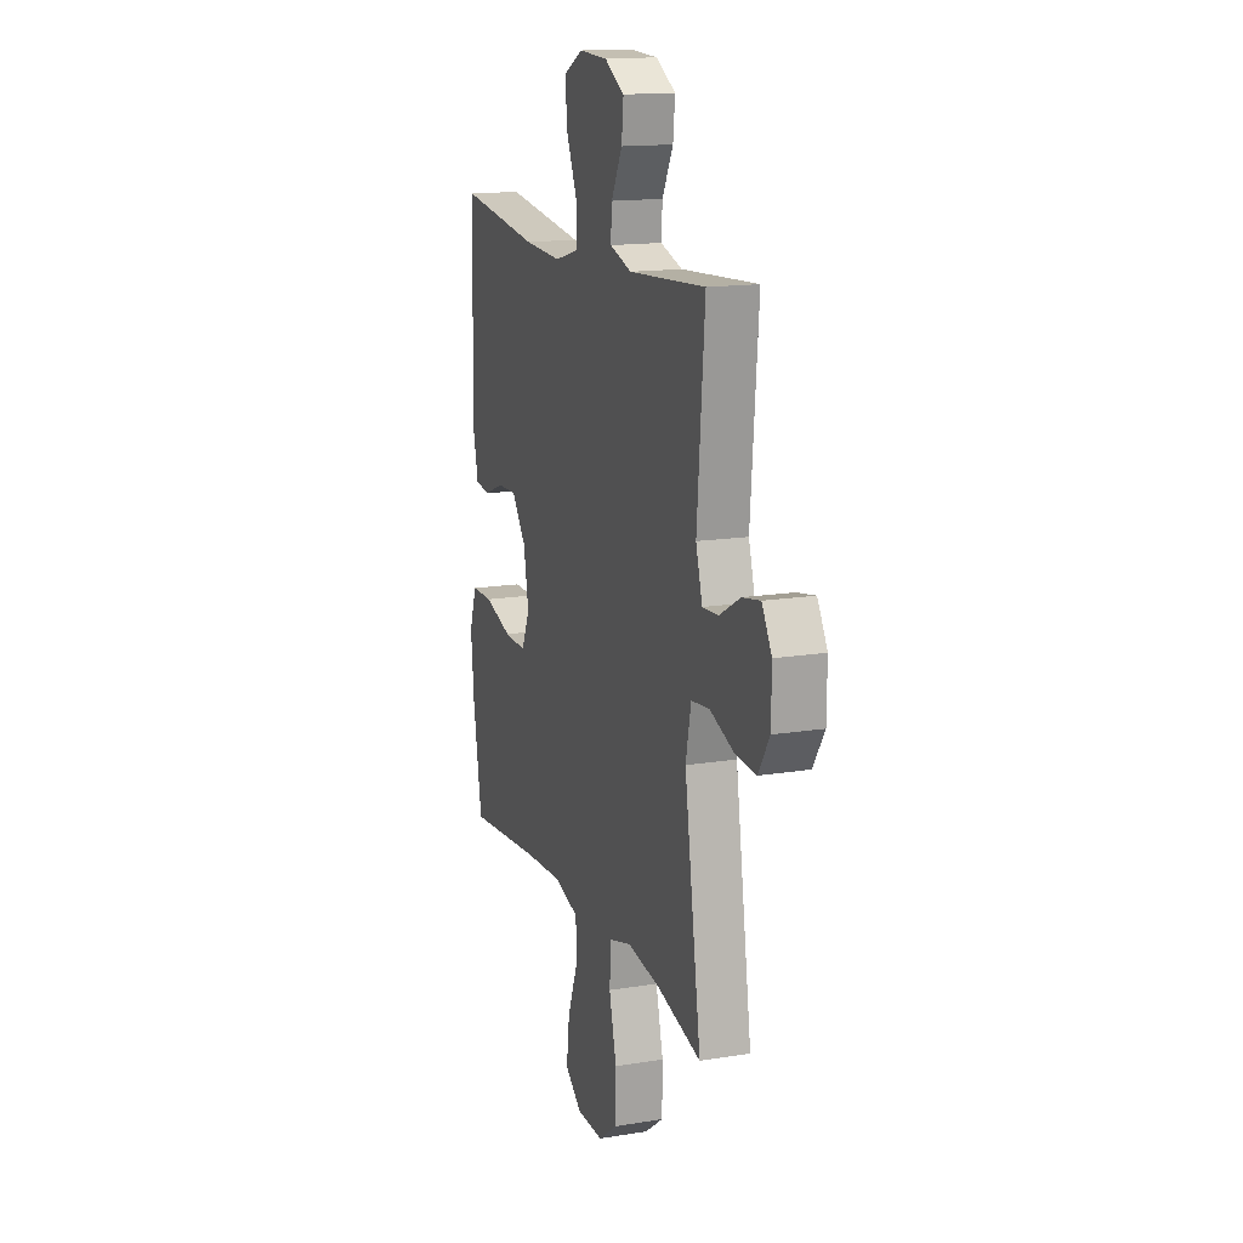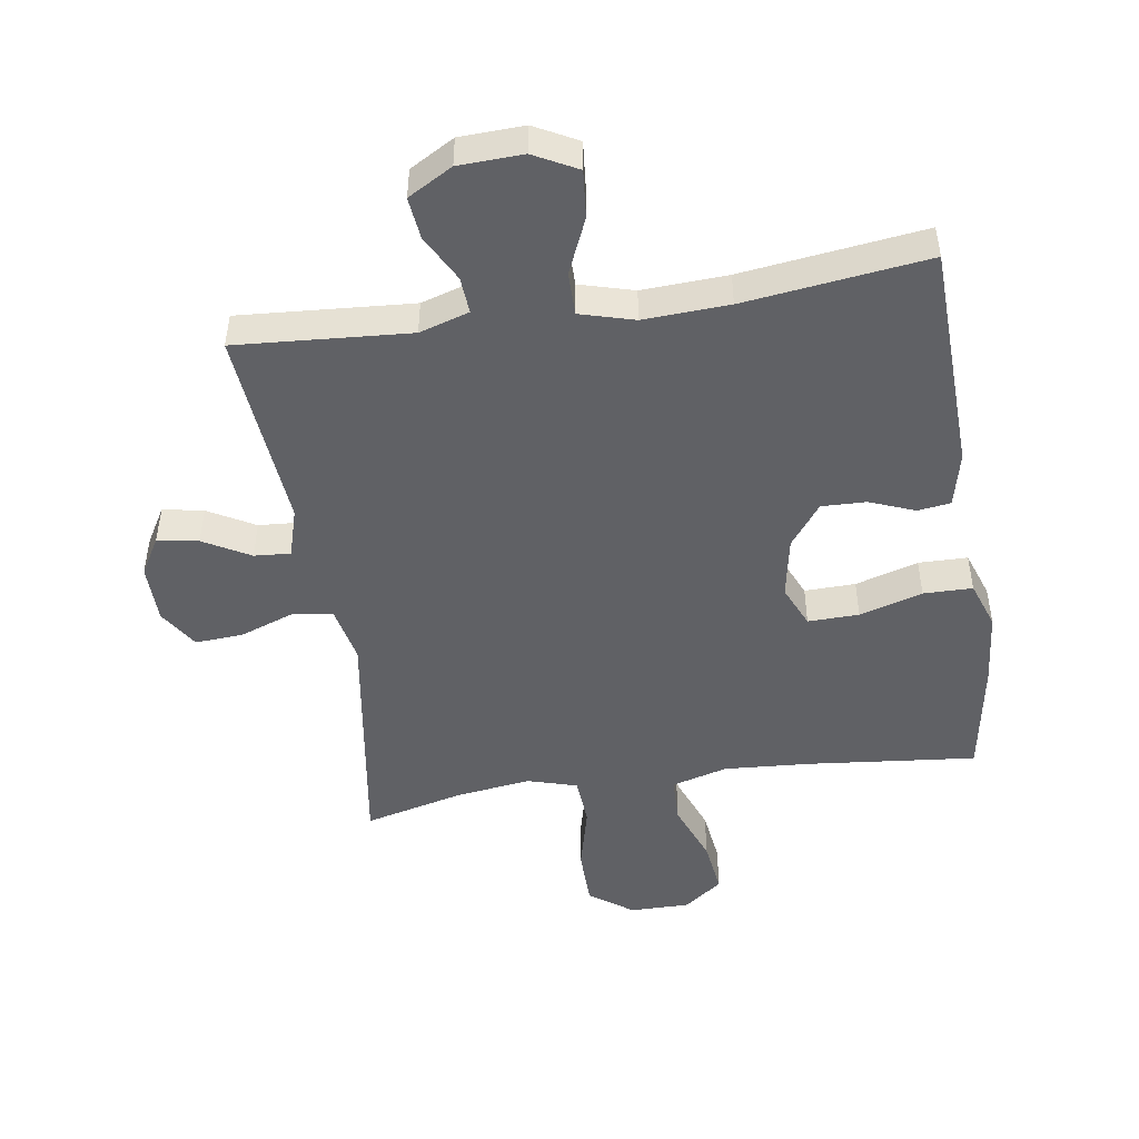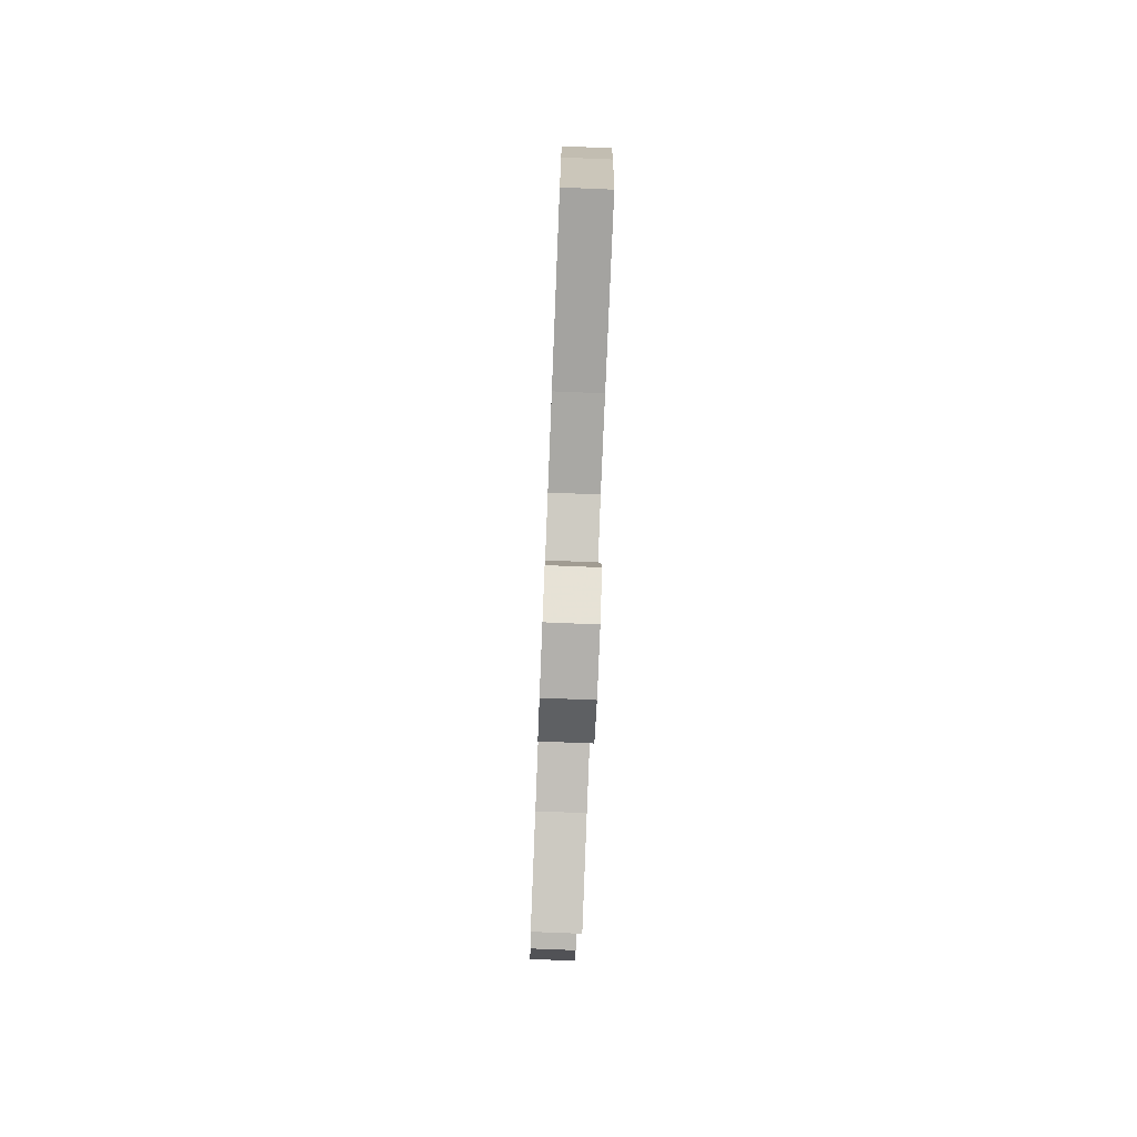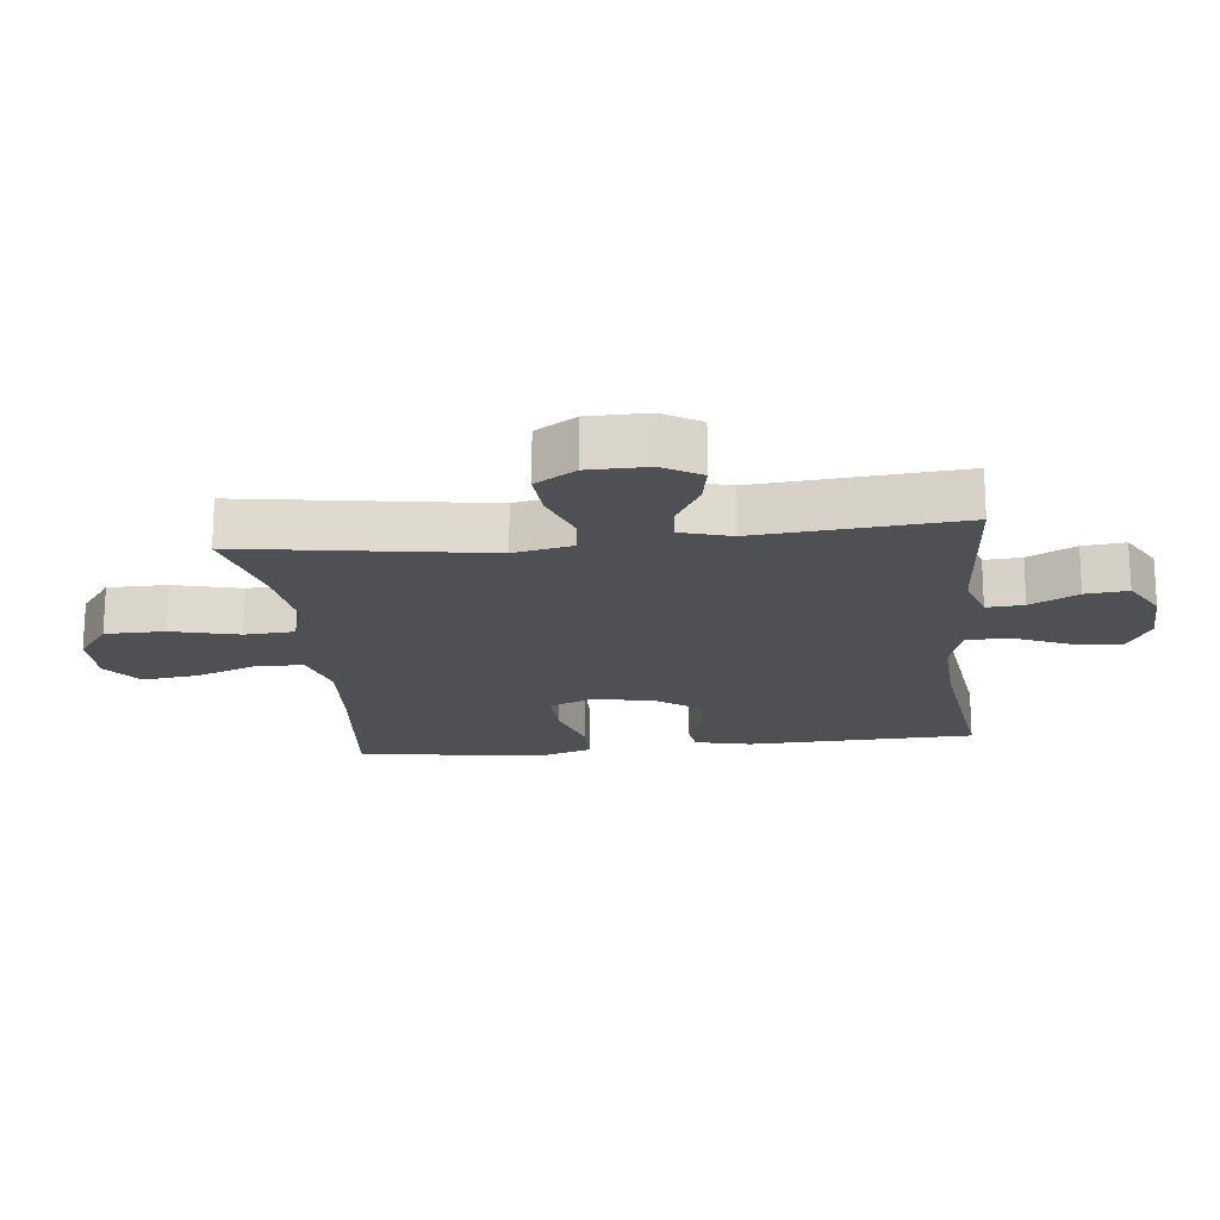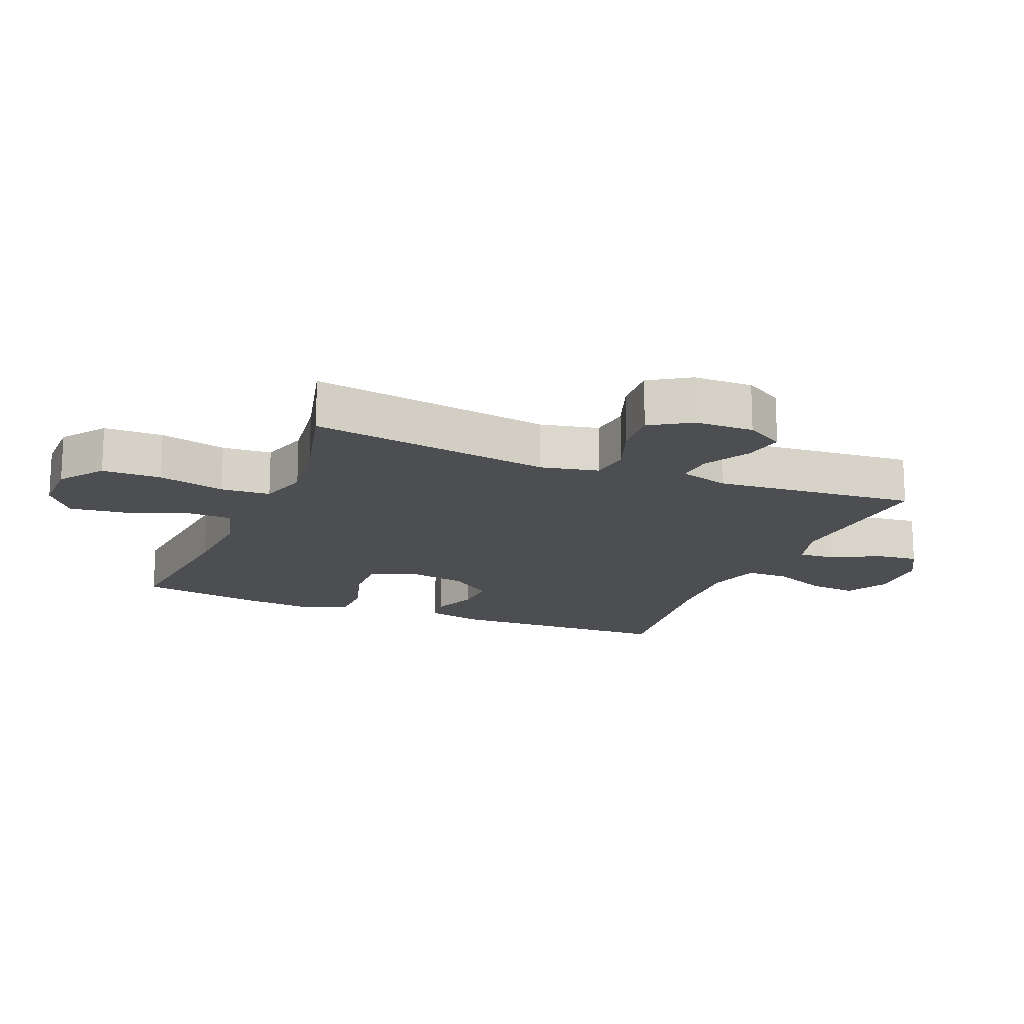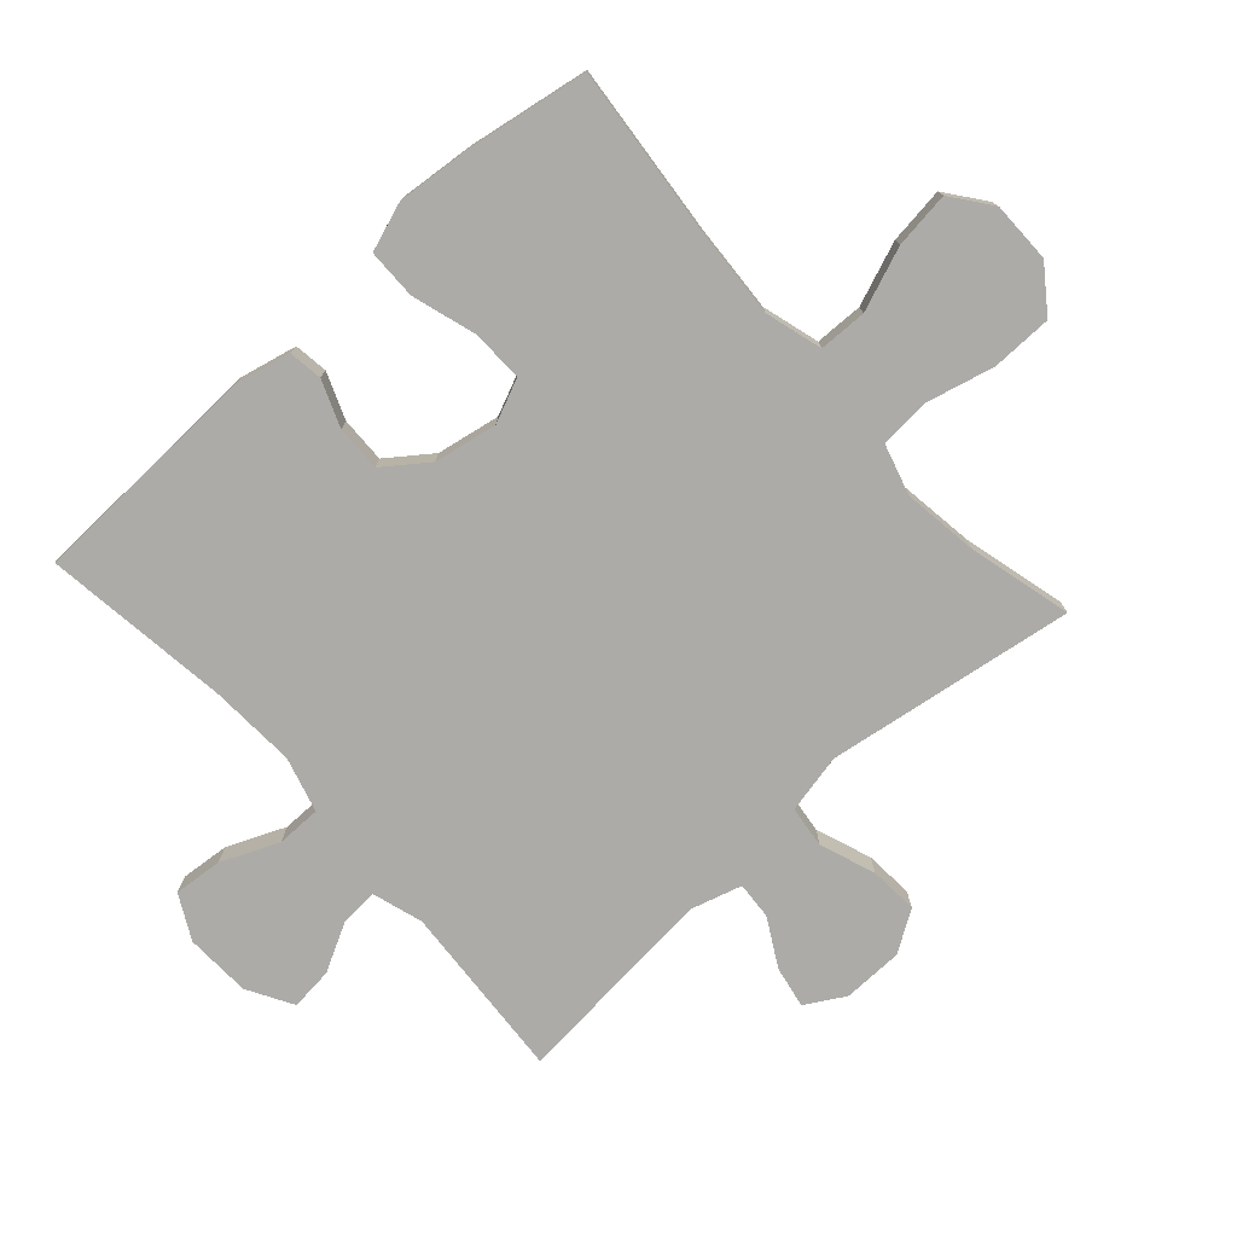
<metadata>
{"format":"obj","ext":"obj","renderer":"f3d","projection":"perspective","resolution":1024,"background":"white","views":[{"elev":15.4,"azim":-109.1,"up":"+Z"},{"elev":-47.8,"azim":8.7,"up":"+Y"},{"elev":-78.7,"azim":87.7,"up":"+Z"},{"elev":-18.6,"azim":-83.8,"up":"+Y"},{"elev":-16.6,"azim":-112.2,"up":"+Y"},{"elev":-76.5,"azim":132.1,"up":"+Y"}]}
</metadata>
<code>
v -0.5 0.07 -0.5
v -0.441 0.07 -0.118
v -0.46 0.07 -0.027
v -0.524 0.07 -0.019
v -0.609 0.07 -0.05
v -0.684 0.07 -0.055
v -0.724 0.07 0.008
v -0.725 0.07 0.101
v -0.69 0.07 0.161
v -0.626 0.07 0.149
v -0.553 0.07 0.108
v -0.496 0.07 0.104
v -0.473 0.07 0.182
v -0.5 0.07 0.5
v -0.228 0.07 0.481
v -0.15 0.07 0.505
v -0.154 0.07 0.563
v -0.193 0.07 0.637
v -0.2 0.07 0.703
v -0.13 0.07 0.743
v -0.029 0.07 0.747
v 0.039 0.07 0.711
v 0.032 0.07 0.636
v -0.006 0.07 0.548
v -0.006 0.07 0.48
v 0.079 0.07 0.456
v 0.213 0.07 0.463
v 0.5 0.07 0.5
v 0.512 0.07 0.141
v 0.492 0.07 0.054
v 0.44 0.07 0.047
v 0.369 0.07 0.075
v 0.299 0.07 0.077
v 0.249 0.07 0.01
v 0.231 0.07 -0.087
v 0.26 0.07 -0.154
v 0.34 0.07 -0.152
v 0.439 0.07 -0.122
v 0.516 0.07 -0.123
v 0.542 0.07 -0.198
v 0.531 0.07 -0.315
v 0.5 0.07 -0.5
v 0.234 0.07 -0.473
v 0.098 0.07 -0.464
v 0.01 0.07 -0.489
v 0.008 0.07 -0.563
v 0.045 0.07 -0.66
v 0.056 0.07 -0.747
v -0.005 0.07 -0.793
v -0.099 0.07 -0.793
v -0.167 0.07 -0.743
v -0.168 0.07 -0.65
v -0.142 0.07 -0.545
v -0.147 0.07 -0.467
v -0.225 0.07 -0.444
v -0.342 0.07 -0.46
v -0.5 0 -0.5
v -0.441 0 -0.118
v -0.46 0 -0.027
v -0.524 0 -0.019
v -0.609 0 -0.05
v -0.684 0 -0.055
v -0.724 0 0.008
v -0.725 0 0.101
v -0.69 0 0.161
v -0.626 0 0.149
v -0.553 0 0.108
v -0.496 0 0.104
v -0.473 0 0.182
v -0.5 0 0.5
v -0.228 0 0.481
v -0.15 0 0.505
v -0.154 0 0.563
v -0.193 0 0.637
v -0.2 0 0.703
v -0.13 0 0.743
v -0.029 0 0.747
v 0.039 0 0.711
v 0.032 0 0.636
v -0.006 0 0.548
v -0.006 0 0.48
v 0.079 0 0.456
v 0.213 0 0.463
v 0.5 0 0.5
v 0.512 0 0.141
v 0.492 0 0.054
v 0.44 0 0.047
v 0.369 0 0.075
v 0.299 0 0.077
v 0.249 0 0.01
v 0.231 0 -0.087
v 0.26 0 -0.154
v 0.34 0 -0.152
v 0.439 0 -0.122
v 0.516 0 -0.123
v 0.542 0 -0.198
v 0.531 0 -0.315
v 0.5 0 -0.5
v 0.234 0 -0.473
v 0.098 0 -0.464
v 0.01 0 -0.489
v 0.008 0 -0.563
v 0.045 0 -0.66
v 0.056 0 -0.747
v -0.005 0 -0.793
v -0.099 0 -0.793
v -0.167 0 -0.743
v -0.168 0 -0.65
v -0.142 0 -0.545
v -0.147 0 -0.467
v -0.225 0 -0.444
v -0.342 0 -0.46
f 51 52 53
f 50 51 53
f 49 50 53
f 48 49 53
f 47 48 53
f 46 47 53
f 45 46 53 54
f 44 45 54 55
f 41 42 43
f 40 41 43
f 39 40 43
f 38 39 43
f 37 38 43
f 36 37 43 44
f 35 36 44 55
f 30 31 32
f 29 30 32
f 28 29 32
f 27 28 32
f 26 27 32 33
f 25 26 33 34
f 22 23 24
f 21 22 24
f 20 21 24
f 19 20 24
f 18 19 24
f 17 18 24
f 16 17 24 25
f 35 55 56
f 34 35 56
f 25 34 56
f 16 25 56
f 15 16 56
f 9 10 11
f 8 9 11
f 7 8 11
f 6 7 11
f 5 6 11
f 4 5 11
f 3 4 11 12
f 15 56 1 2
f 13 14 15 2
f 3 12 13
f 2 3 13
f 109 108 107
f 109 107 106
f 109 106 105
f 109 105 104
f 109 104 103
f 109 103 102
f 110 109 102 101
f 111 110 101 100
f 99 98 97
f 99 97 96
f 99 96 95
f 99 95 94
f 99 94 93
f 100 99 93 92
f 111 100 92 91
f 88 87 86
f 88 86 85
f 88 85 84
f 88 84 83
f 89 88 83 82
f 90 89 82 81
f 80 79 78
f 80 78 77
f 80 77 76
f 80 76 75
f 80 75 74
f 80 74 73
f 81 80 73 72
f 112 111 91
f 112 91 90
f 112 90 81
f 112 81 72
f 112 72 71
f 67 66 65
f 67 65 64
f 67 64 63
f 67 63 62
f 67 62 61
f 67 61 60
f 68 67 60 59
f 58 57 112 71
f 58 71 70 69
f 69 68 59
f 69 59 58
f 1 57 58 2
f 2 58 59 3
f 3 59 60 4
f 4 60 61 5
f 5 61 62 6
f 6 62 63 7
f 7 63 64 8
f 8 64 65 9
f 9 65 66 10
f 10 66 67 11
f 11 67 68 12
f 12 68 69 13
f 13 69 70 14
f 14 70 71 15
f 15 71 72 16
f 16 72 73 17
f 17 73 74 18
f 18 74 75 19
f 19 75 76 20
f 20 76 77 21
f 21 77 78 22
f 22 78 79 23
f 23 79 80 24
f 24 80 81 25
f 25 81 82 26
f 26 82 83 27
f 27 83 84 28
f 28 84 85 29
f 29 85 86 30
f 30 86 87 31
f 31 87 88 32
f 32 88 89 33
f 33 89 90 34
f 34 90 91 35
f 35 91 92 36
f 36 92 93 37
f 37 93 94 38
f 38 94 95 39
f 39 95 96 40
f 40 96 97 41
f 41 97 98 42
f 42 98 99 43
f 43 99 100 44
f 44 100 101 45
f 45 101 102 46
f 46 102 103 47
f 47 103 104 48
f 48 104 105 49
f 49 105 106 50
f 50 106 107 51
f 51 107 108 52
f 52 108 109 53
f 53 109 110 54
f 54 110 111 55
f 55 111 112 56
f 56 112 57 1

</code>
